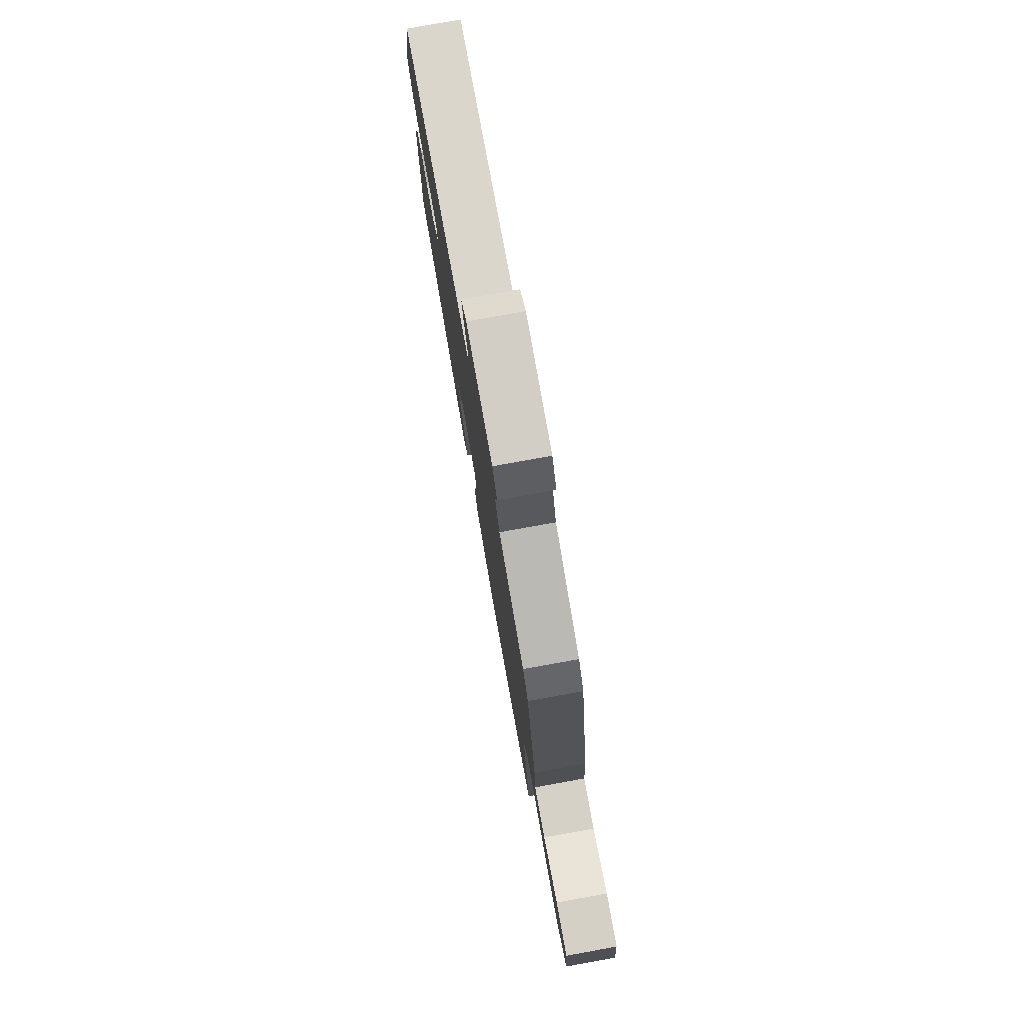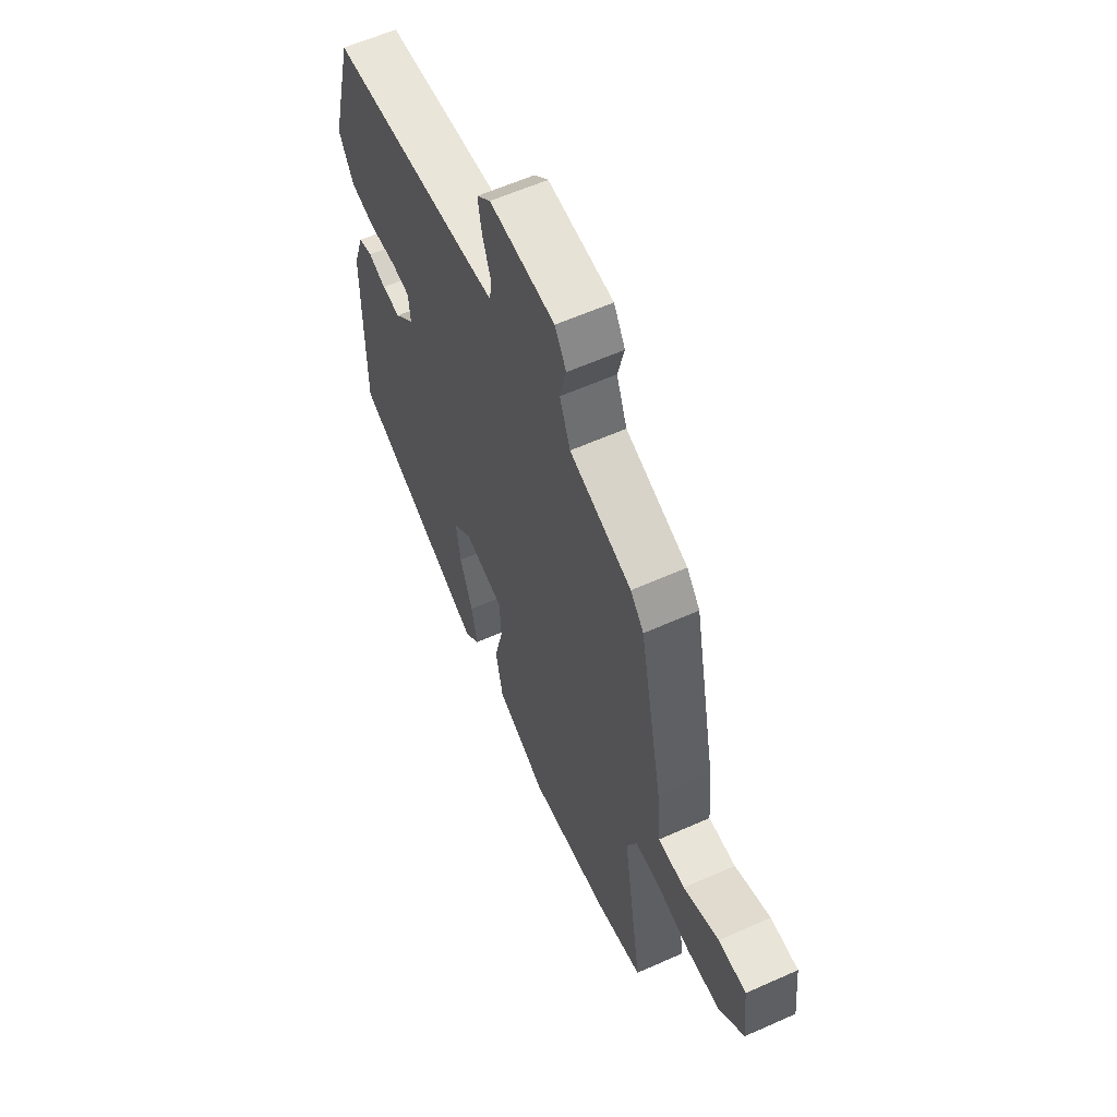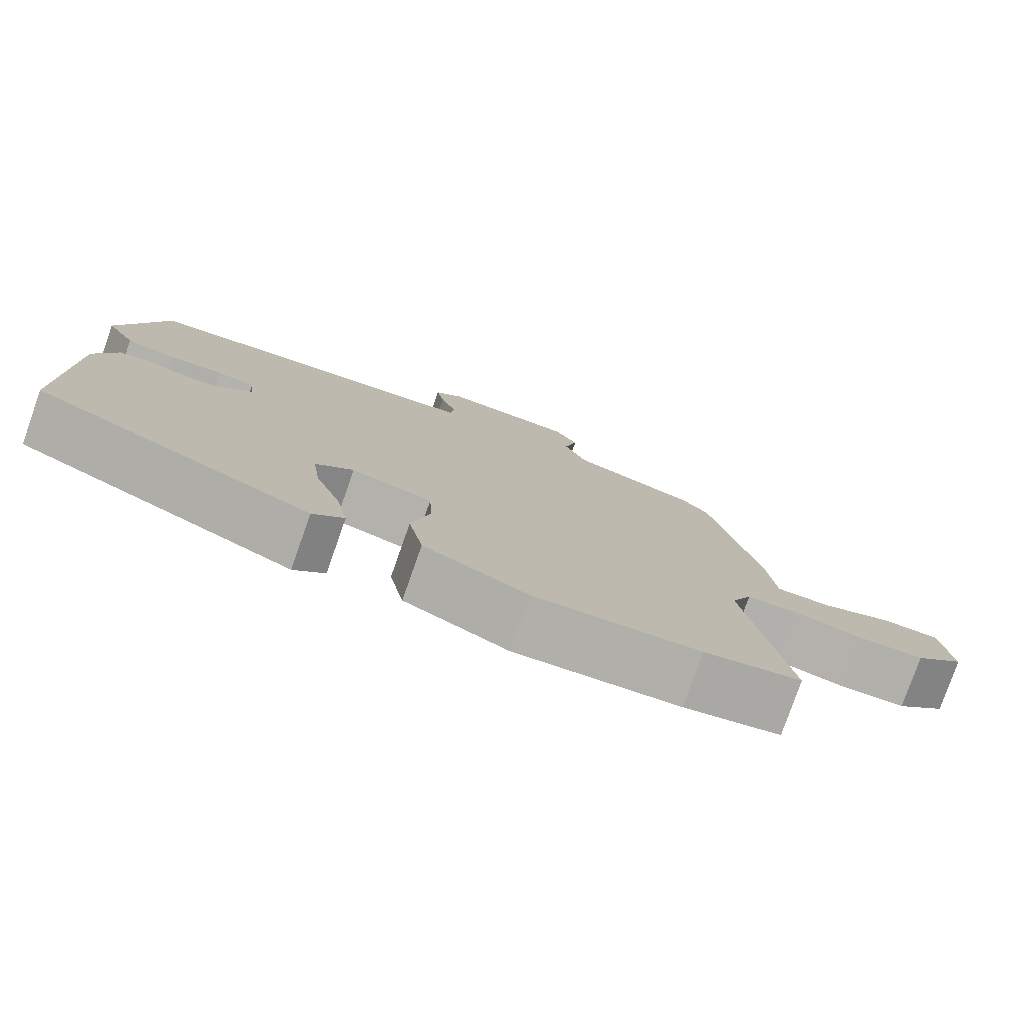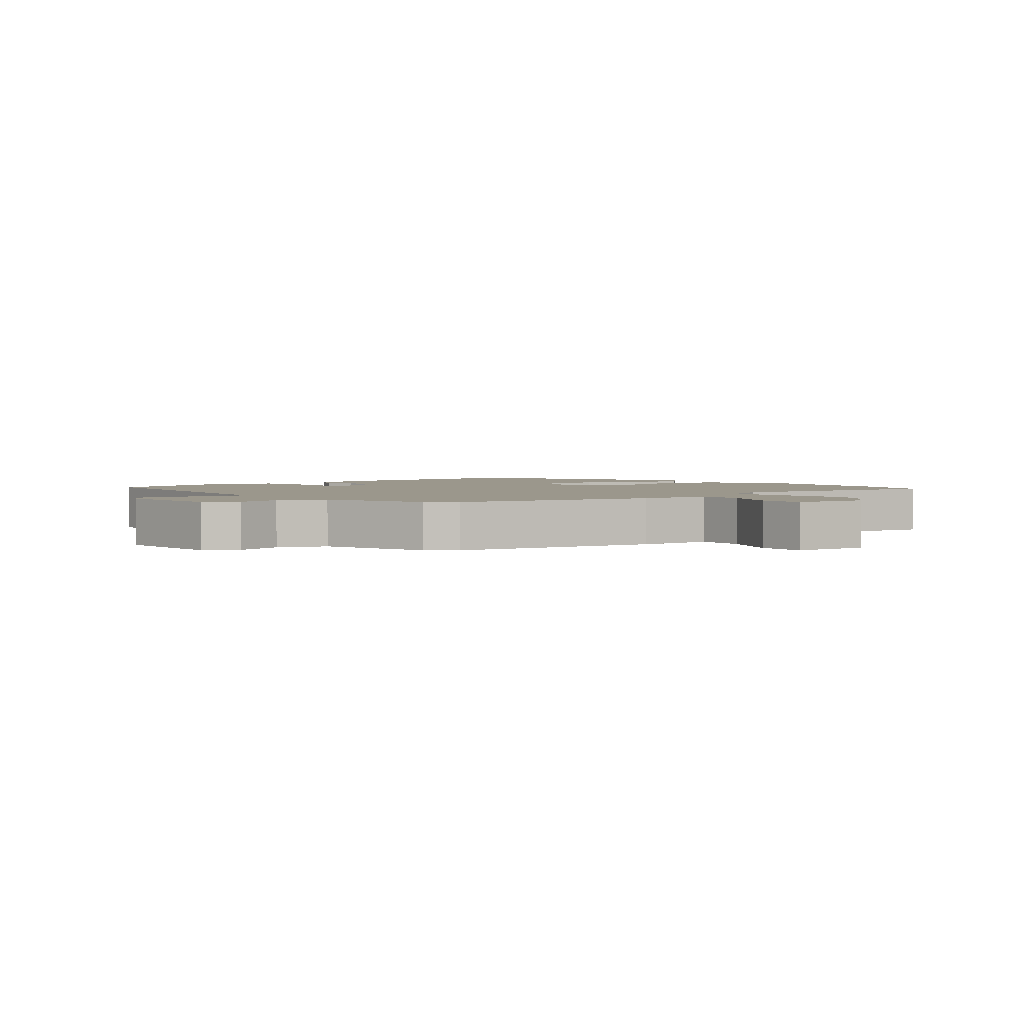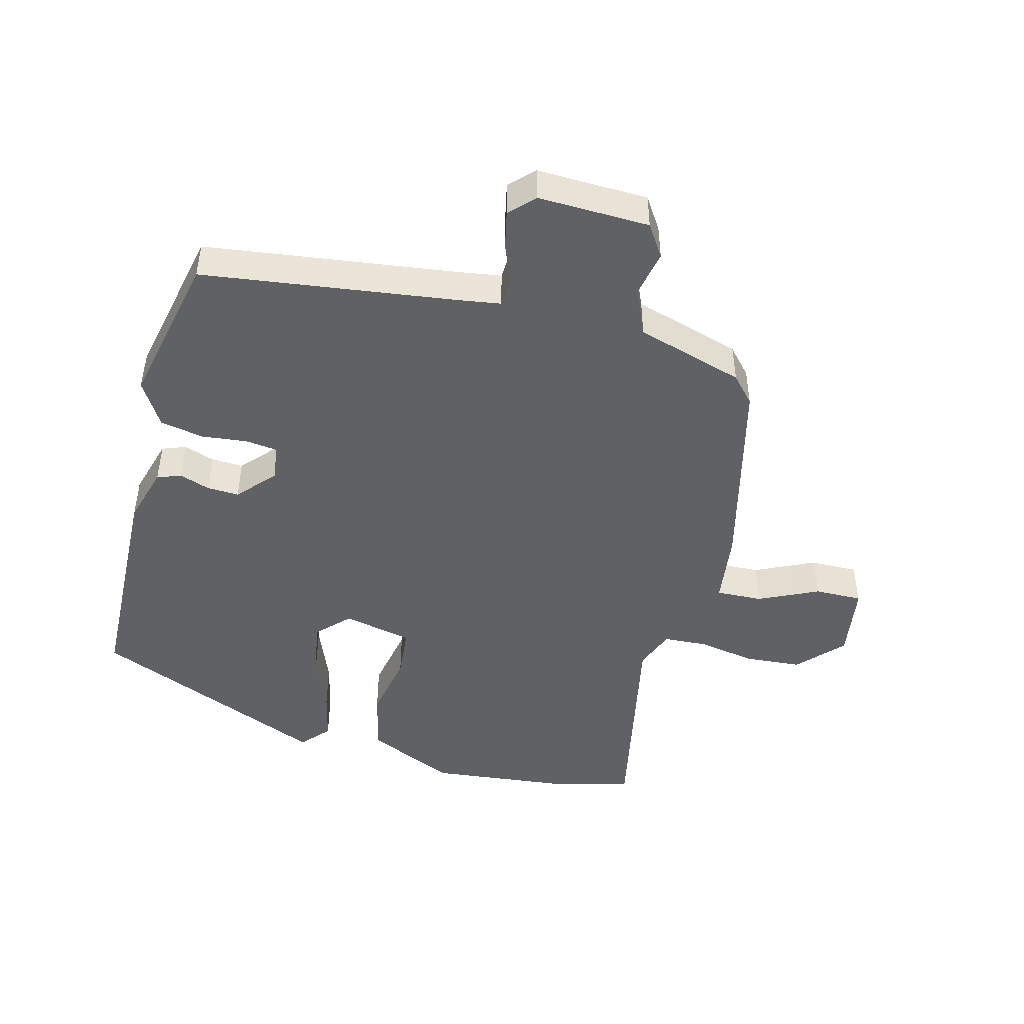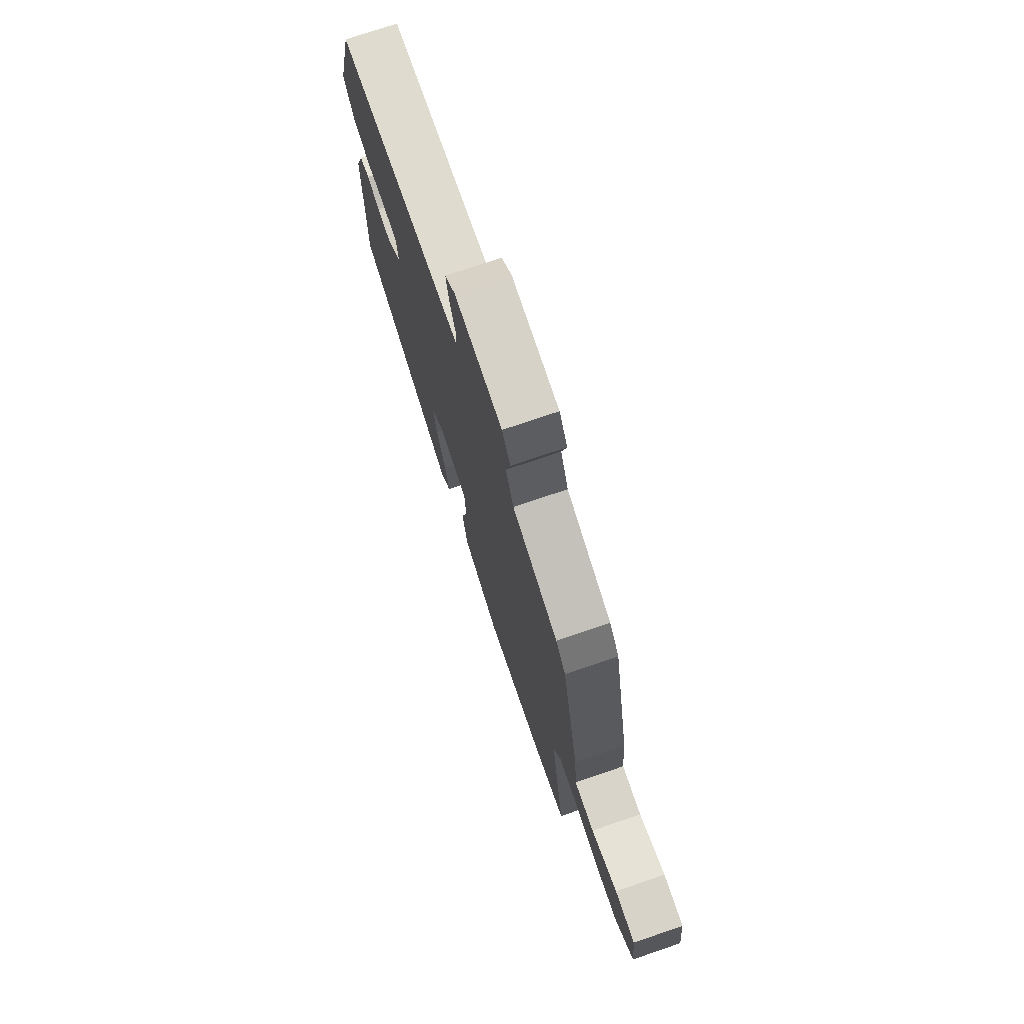
<metadata>
{"format":"obj","ext":"obj","renderer":"f3d","projection":"perspective","resolution":1024,"background":"white","views":[{"elev":78.8,"azim":79.8,"up":"+Z"},{"elev":60.2,"azim":65.5,"up":"+Z"},{"elev":-78.9,"azim":-19.4,"up":"+Z"},{"elev":2.6,"azim":51.1,"up":"+Y"},{"elev":-46.8,"azim":-12.3,"up":"+Y"},{"elev":74.8,"azim":71.2,"up":"+Z"}]}
</metadata>
<code>
v 0.505 0.07 -0.499
v 0.38 0.07 -0.526
v 0.168 0.07 -0.54
v 0.034 0.07 -0.474
v 0.015 0.07 -0.376
v 0.039 0.07 -0.274
v 0.035 0.07 -0.195
v -0.07 0.07 -0.168
v -0.119 0.07 -0.214
v -0.108 0.07 -0.295
v -0.075 0.07 -0.389
v -0.06 0.07 -0.468
v -0.1 0.07 -0.509
v -0.458 0.07 -0.341
v -0.455 0.07 0.004
v -0.426 0.07 0.091
v -0.389 0.07 0.103
v -0.343 0.07 0.085
v -0.294 0.07 0.081
v -0.241 0.07 0.135
v -0.246 0.07 0.191
v -0.295 0.07 0.199
v -0.364 0.07 0.194
v -0.431 0.07 0.209
v -0.47 0.07 0.279
v -0.41 0.07 0.511
v -0.019 0.07 0.547
v 0.044 0.07 0.554
v 0.048 0.07 0.598
v 0.027 0.07 0.659
v 0.017 0.07 0.717
v 0.054 0.07 0.752
v 0.225 0.07 0.74
v 0.255 0.07 0.69
v 0.238 0.07 0.619
v 0.266 0.07 0.547
v 0.429 0.07 0.491
v 0.464 0.07 0.449
v 0.526 0.07 0.142
v 0.536 0.07 0.029
v 0.607 0.07 0.029
v 0.7 0.07 0.068
v 0.773 0.07 0.066
v 0.786 0.07 -0.051
v 0.72 0.07 -0.116
v 0.633 0.07 -0.119
v 0.546 0.07 -0.1
v 0.479 0.07 -0.101
v 0.452 0.07 -0.163
v 0.505 0 -0.499
v 0.38 0 -0.526
v 0.168 0 -0.54
v 0.034 0 -0.474
v 0.015 0 -0.376
v 0.039 0 -0.274
v 0.035 0 -0.195
v -0.07 0 -0.168
v -0.119 0 -0.214
v -0.108 0 -0.295
v -0.075 0 -0.389
v -0.06 0 -0.468
v -0.1 0 -0.509
v -0.458 0 -0.341
v -0.455 0 0.004
v -0.426 0 0.091
v -0.389 0 0.103
v -0.343 0 0.085
v -0.294 0 0.081
v -0.241 0 0.135
v -0.246 0 0.191
v -0.295 0 0.199
v -0.364 0 0.194
v -0.431 0 0.209
v -0.47 0 0.279
v -0.41 0 0.511
v -0.019 0 0.547
v 0.044 0 0.554
v 0.048 0 0.598
v 0.027 0 0.659
v 0.017 0 0.717
v 0.054 0 0.752
v 0.225 0 0.74
v 0.255 0 0.69
v 0.238 0 0.619
v 0.266 0 0.547
v 0.429 0 0.491
v 0.464 0 0.449
v 0.526 0 0.142
v 0.536 0 0.029
v 0.607 0 0.029
v 0.7 0 0.068
v 0.773 0 0.066
v 0.786 0 -0.051
v 0.72 0 -0.116
v 0.633 0 -0.119
v 0.546 0 -0.1
v 0.479 0 -0.101
v 0.452 0 -0.163
f 44 45 46 47
f 44 47 48
f 41 42 43 44
f 40 41 44 48
f 39 40 48
f 36 37 38 39
f 36 39 48 49
f 32 33 34 35
f 29 30 31 32
f 29 32 35 36
f 24 25 26 27
f 22 23 24 27
f 21 22 27 28
f 20 21 28
f 15 16 17 18
f 15 18 19
f 14 15 19
f 13 14 19 20
f 10 11 12 13
f 9 10 13 20
f 3 4 5 6
f 3 6 7
f 2 3 7
f 1 2 7
f 49 1 7
f 28 29 36 49
f 28 49 7 8
f 8 9 20 28
f 96 95 94 93
f 97 96 93
f 93 92 91 90
f 97 93 90 89
f 97 89 88
f 88 87 86 85
f 98 97 88 85
f 84 83 82 81
f 81 80 79 78
f 85 84 81 78
f 76 75 74 73
f 76 73 72 71
f 77 76 71 70
f 77 70 69
f 67 66 65 64
f 68 67 64
f 68 64 63
f 69 68 63 62
f 62 61 60 59
f 69 62 59 58
f 55 54 53 52
f 56 55 52
f 56 52 51
f 56 51 50
f 56 50 98
f 98 85 78 77
f 57 56 98 77
f 77 69 58 57
f 1 50 51 2
f 2 51 52 3
f 3 52 53 4
f 4 53 54 5
f 5 54 55 6
f 6 55 56 7
f 7 56 57 8
f 8 57 58 9
f 9 58 59 10
f 10 59 60 11
f 11 60 61 12
f 12 61 62 13
f 13 62 63 14
f 14 63 64 15
f 15 64 65 16
f 16 65 66 17
f 17 66 67 18
f 18 67 68 19
f 19 68 69 20
f 20 69 70 21
f 21 70 71 22
f 22 71 72 23
f 23 72 73 24
f 24 73 74 25
f 25 74 75 26
f 26 75 76 27
f 27 76 77 28
f 28 77 78 29
f 29 78 79 30
f 30 79 80 31
f 31 80 81 32
f 32 81 82 33
f 33 82 83 34
f 34 83 84 35
f 35 84 85 36
f 36 85 86 37
f 37 86 87 38
f 38 87 88 39
f 39 88 89 40
f 40 89 90 41
f 41 90 91 42
f 42 91 92 43
f 43 92 93 44
f 44 93 94 45
f 45 94 95 46
f 46 95 96 47
f 47 96 97 48
f 48 97 98 49
f 49 98 50 1

</code>
